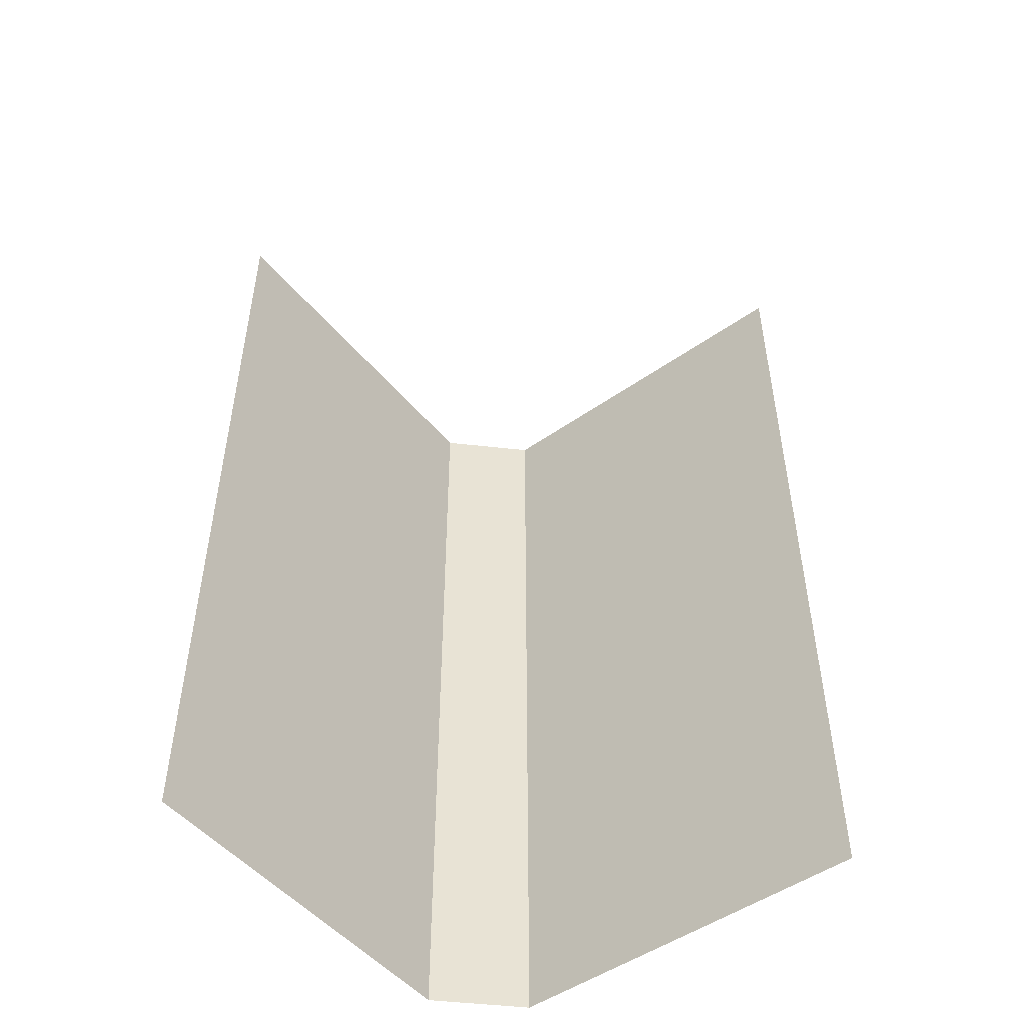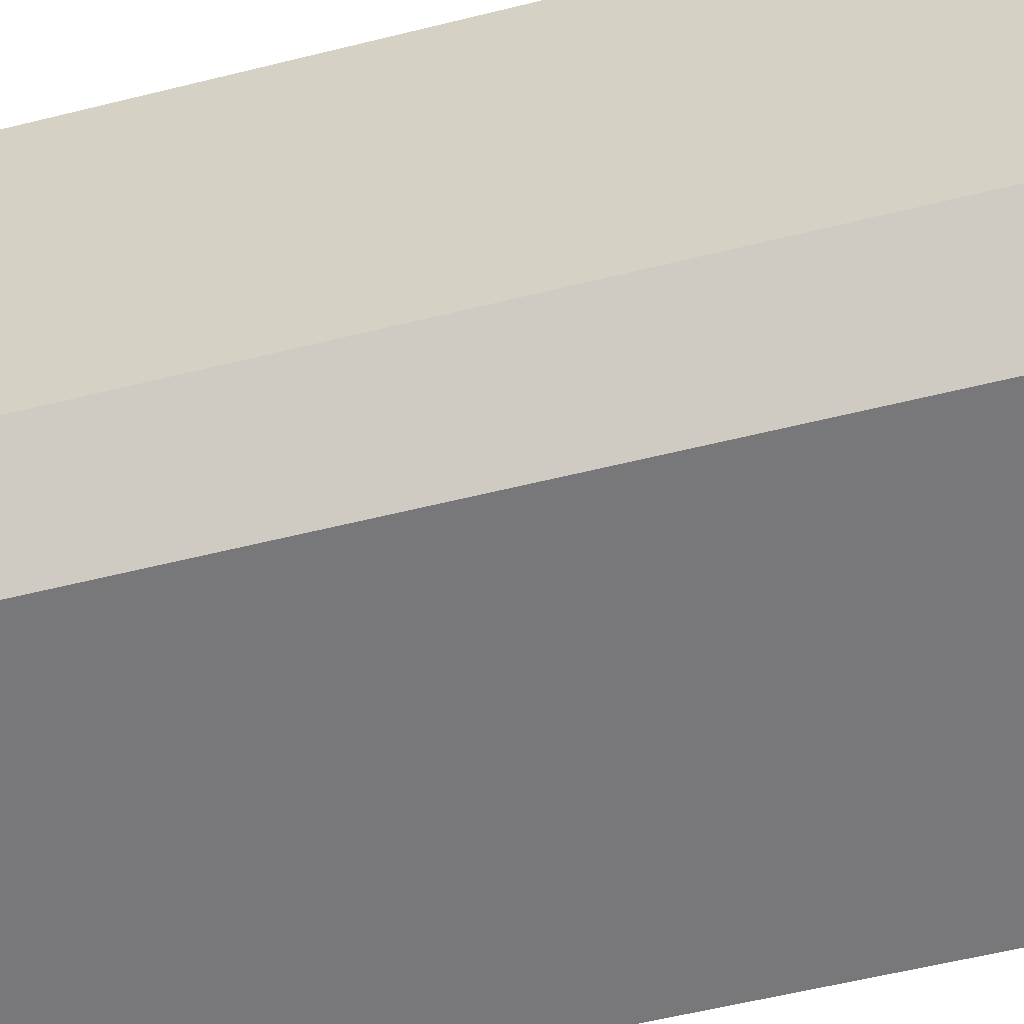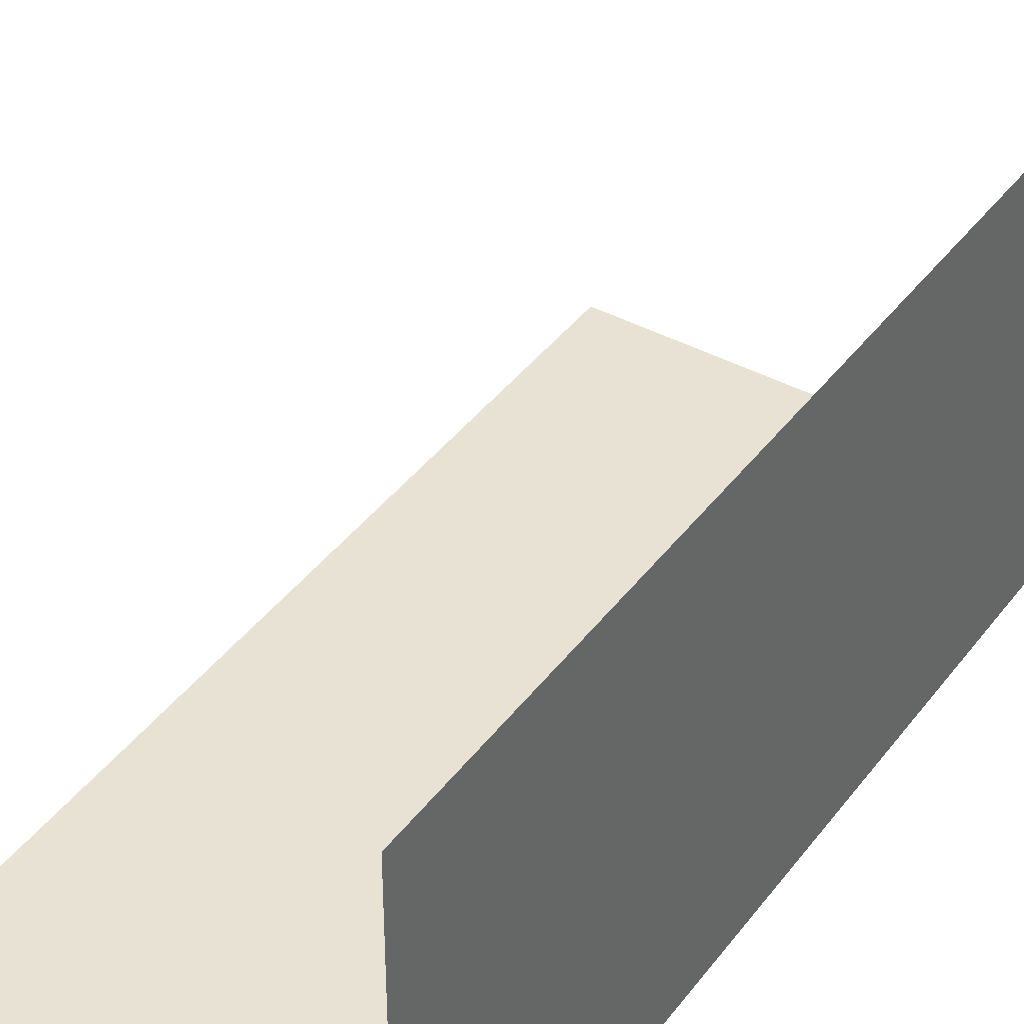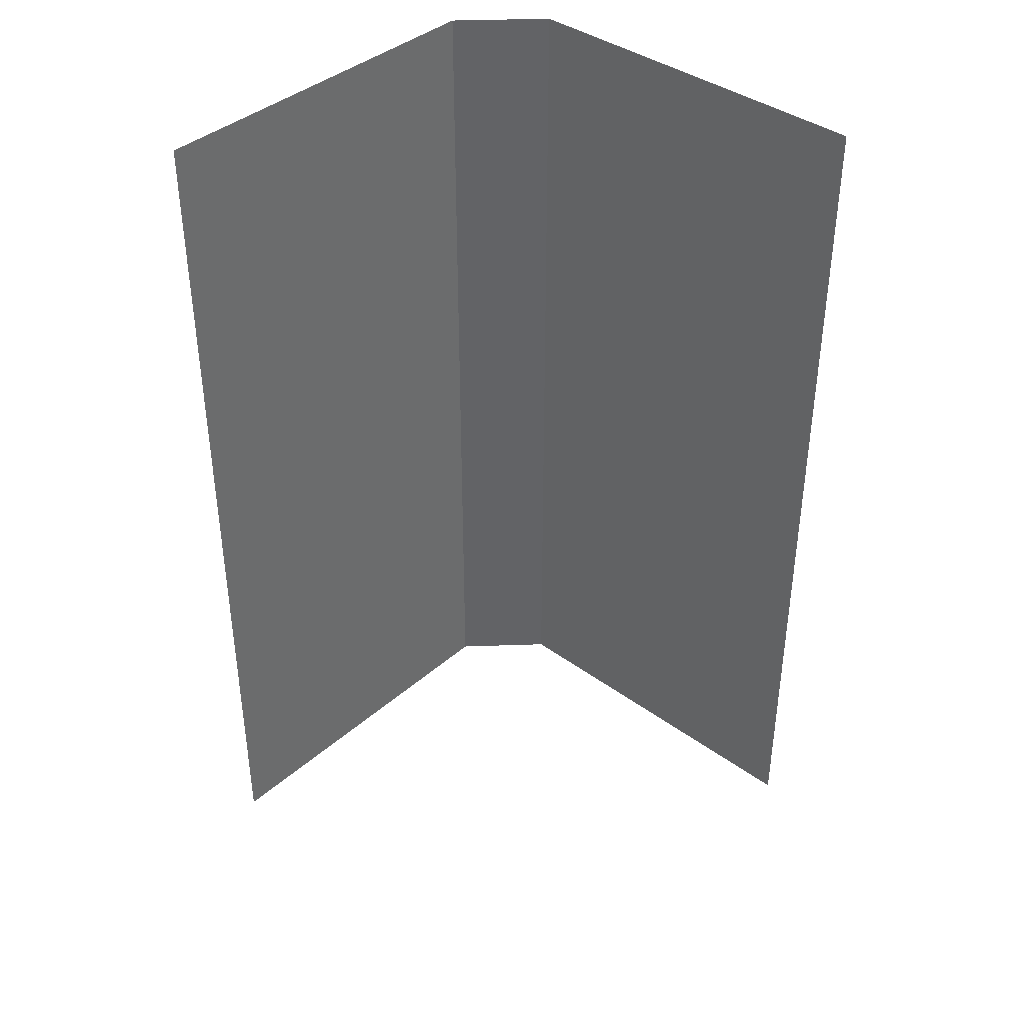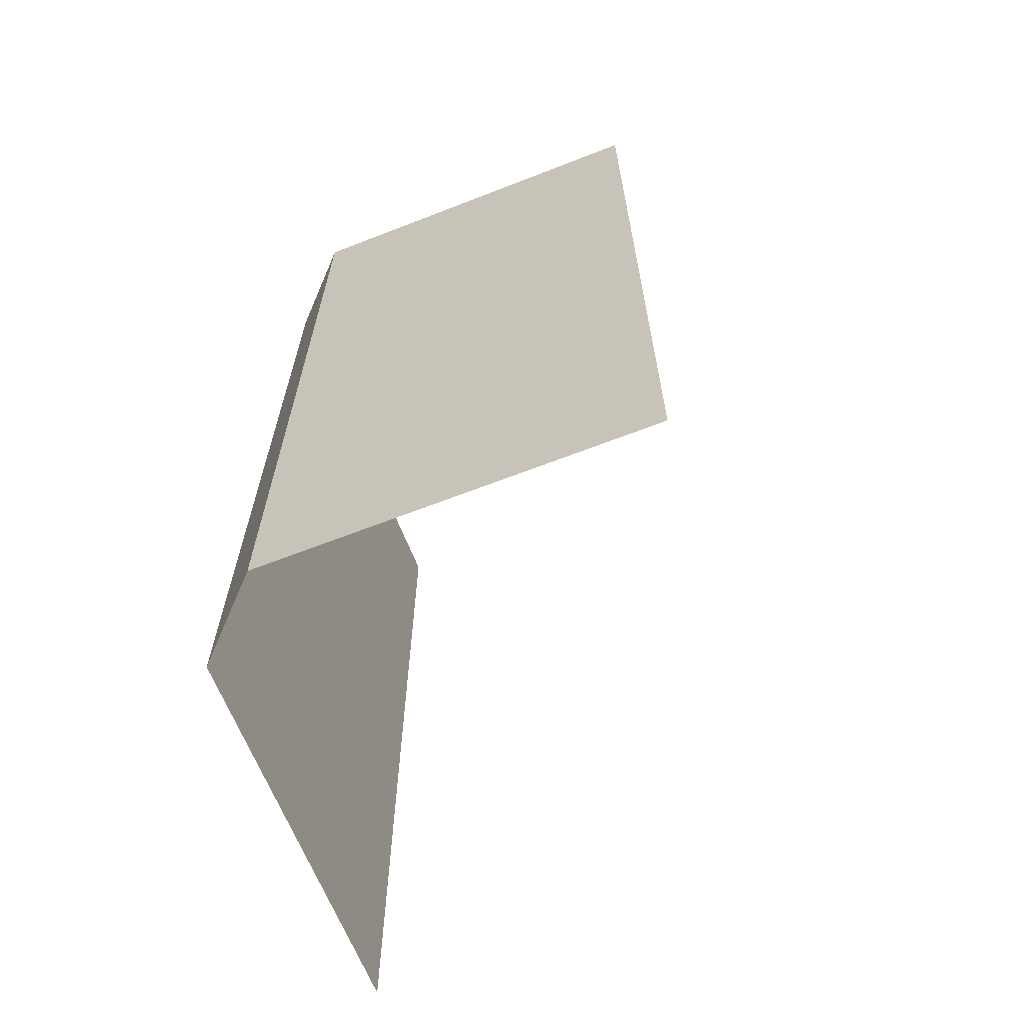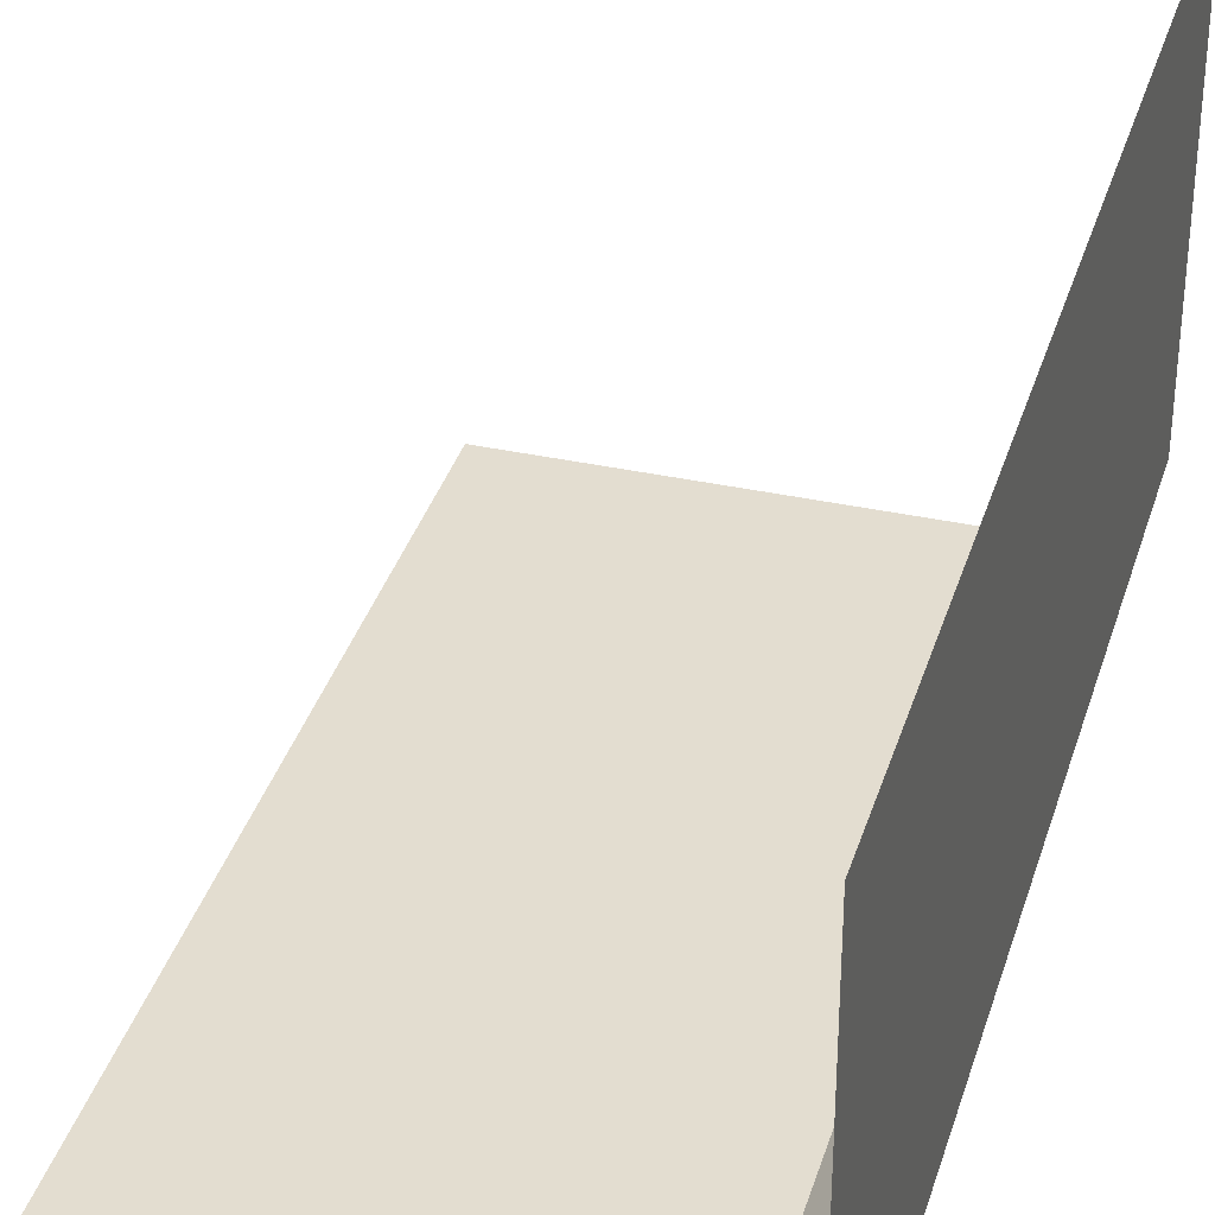
<metadata>
{"format":"obj","ext":"obj","renderer":"f3d","projection":"perspective","resolution":1024,"background":"white","views":[{"elev":-49.7,"azim":37.9,"up":"+Y"},{"elev":-57.6,"azim":-75.5,"up":"+Z"},{"elev":40.8,"azim":-146.6,"up":"+Z"},{"elev":39.3,"azim":42.5,"up":"+Y"},{"elev":-65.1,"azim":-68.6,"up":"+Y"},{"elev":35.6,"azim":-163.9,"up":"+Z"}]}
</metadata>
<code>
o GC_Edge_V
v -0.5 -0.5 0
v 0 -0.5 -0.5
v -0.5 -0.5 -0.42
v -0.42 -0.5 -0.5
v -0 0.5 -0.5
v -0.5 0.5 0
v -0.42 0.5 -0.5
v -0.5 0.5 -0.42
f 3 1 6
f 3 8 7
f 7 5 2
f 3 6 8
f 3 7 4
f 7 2 4

</code>
